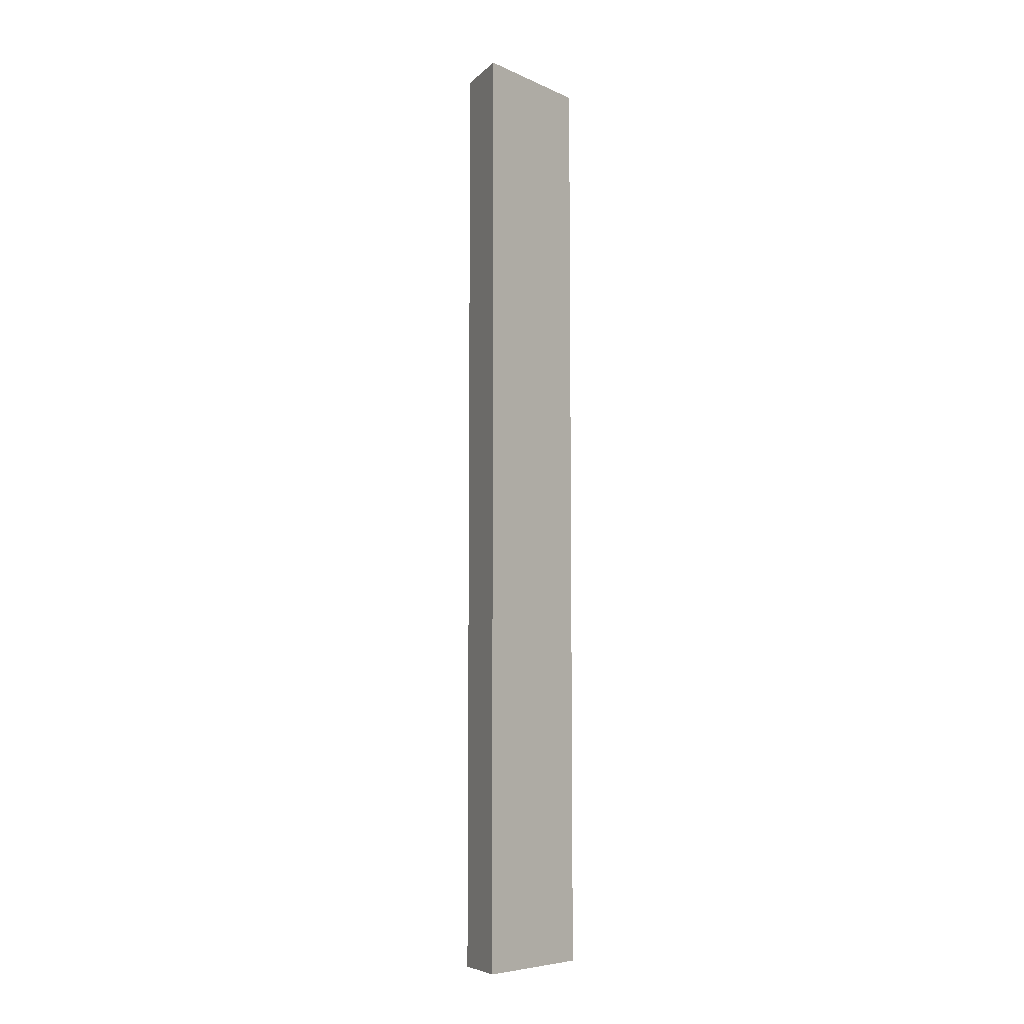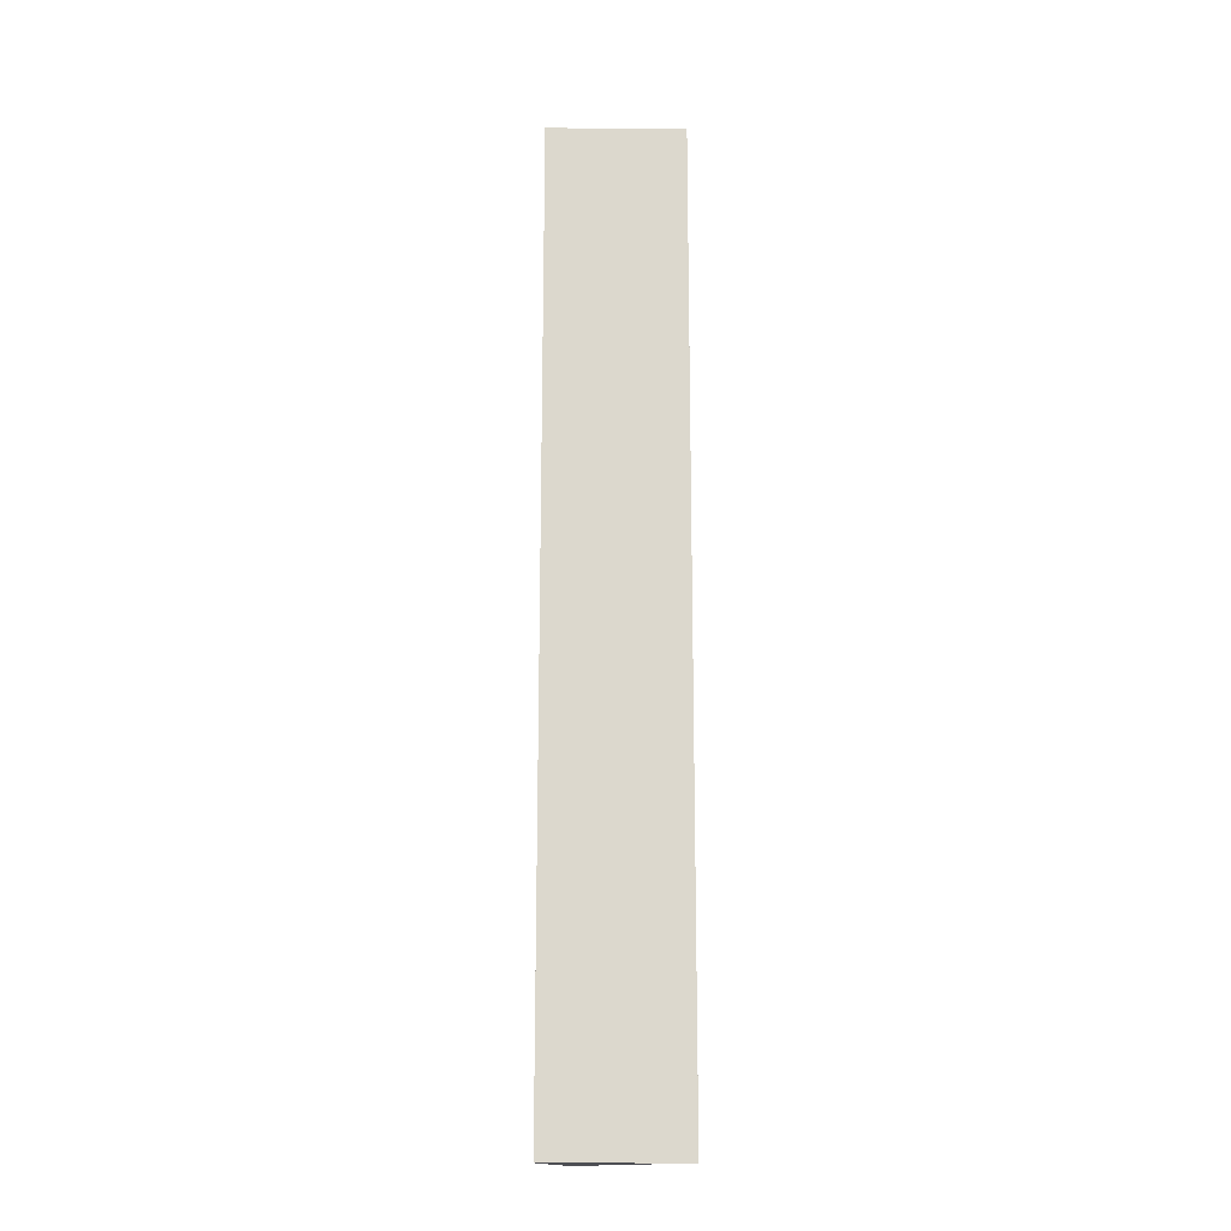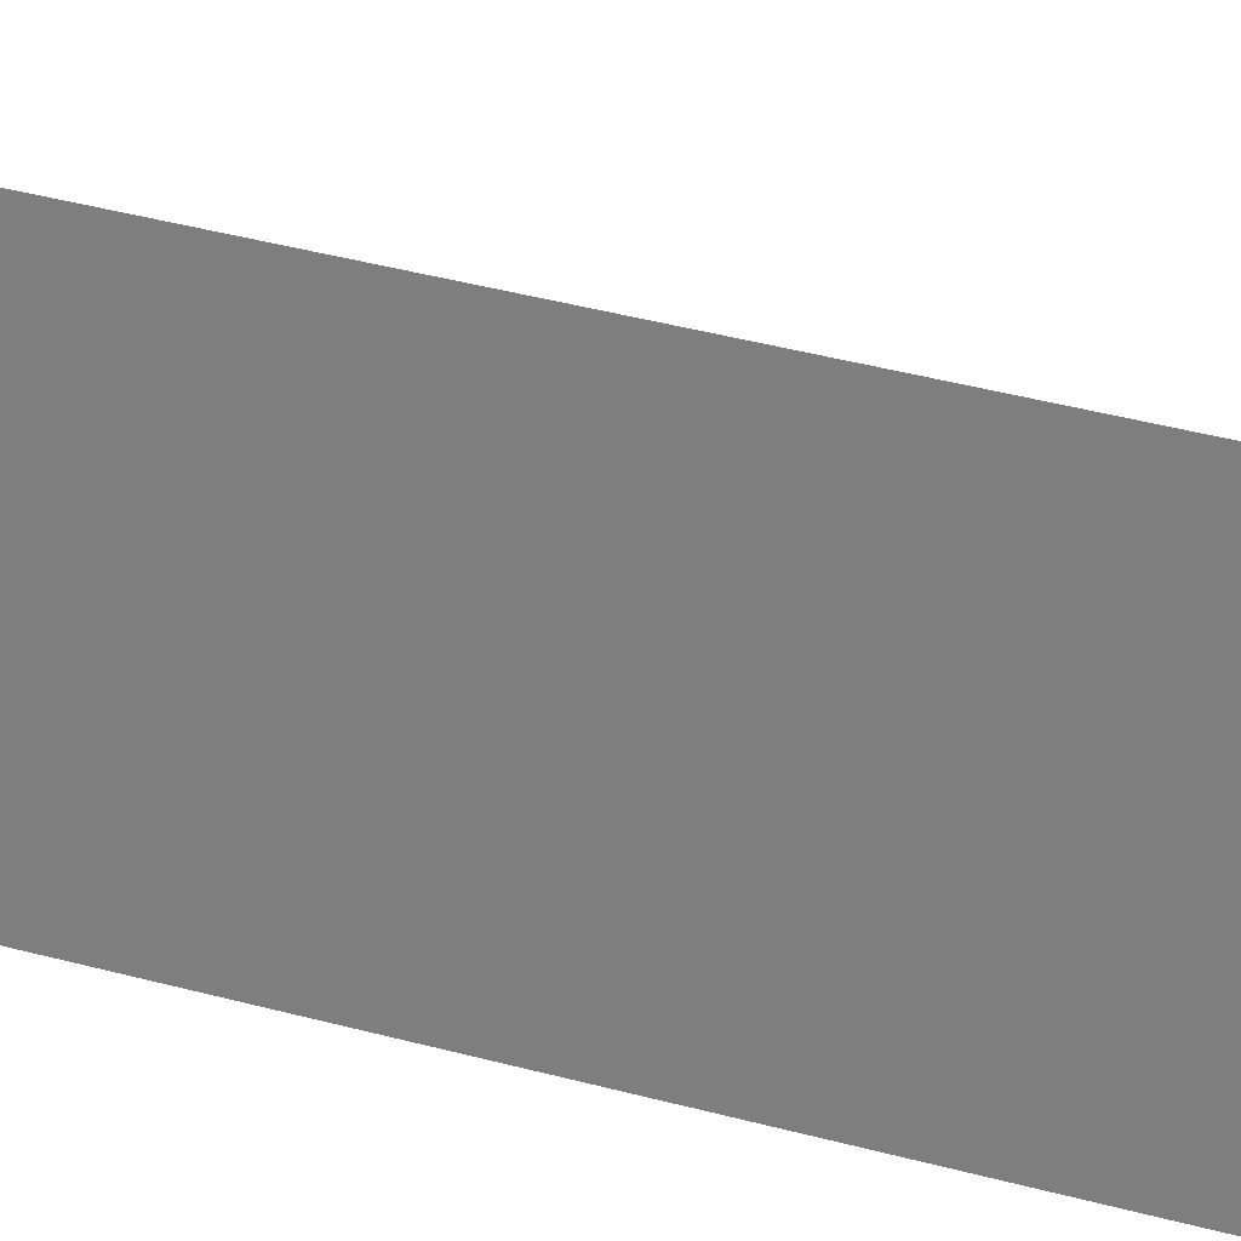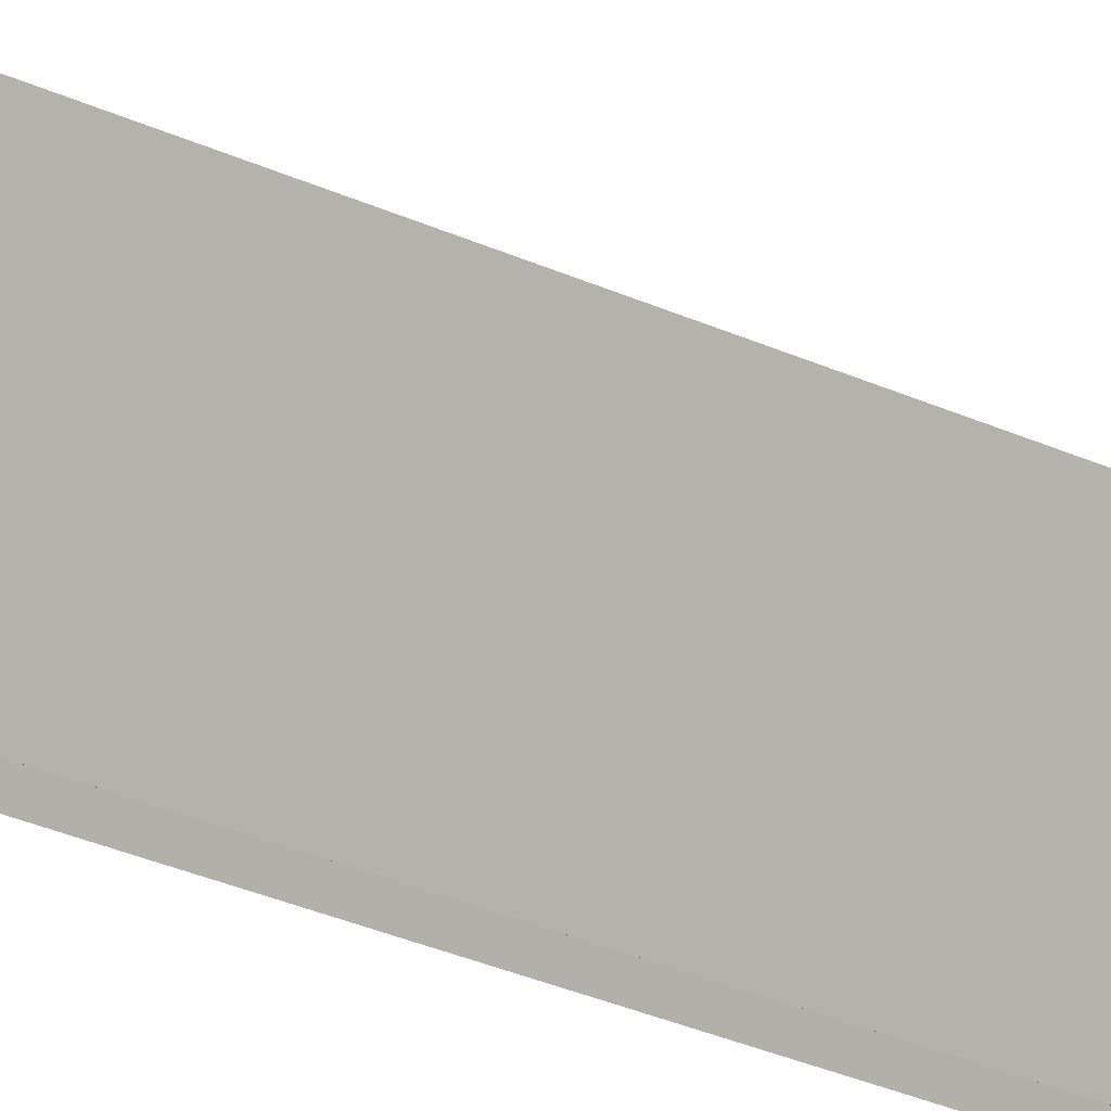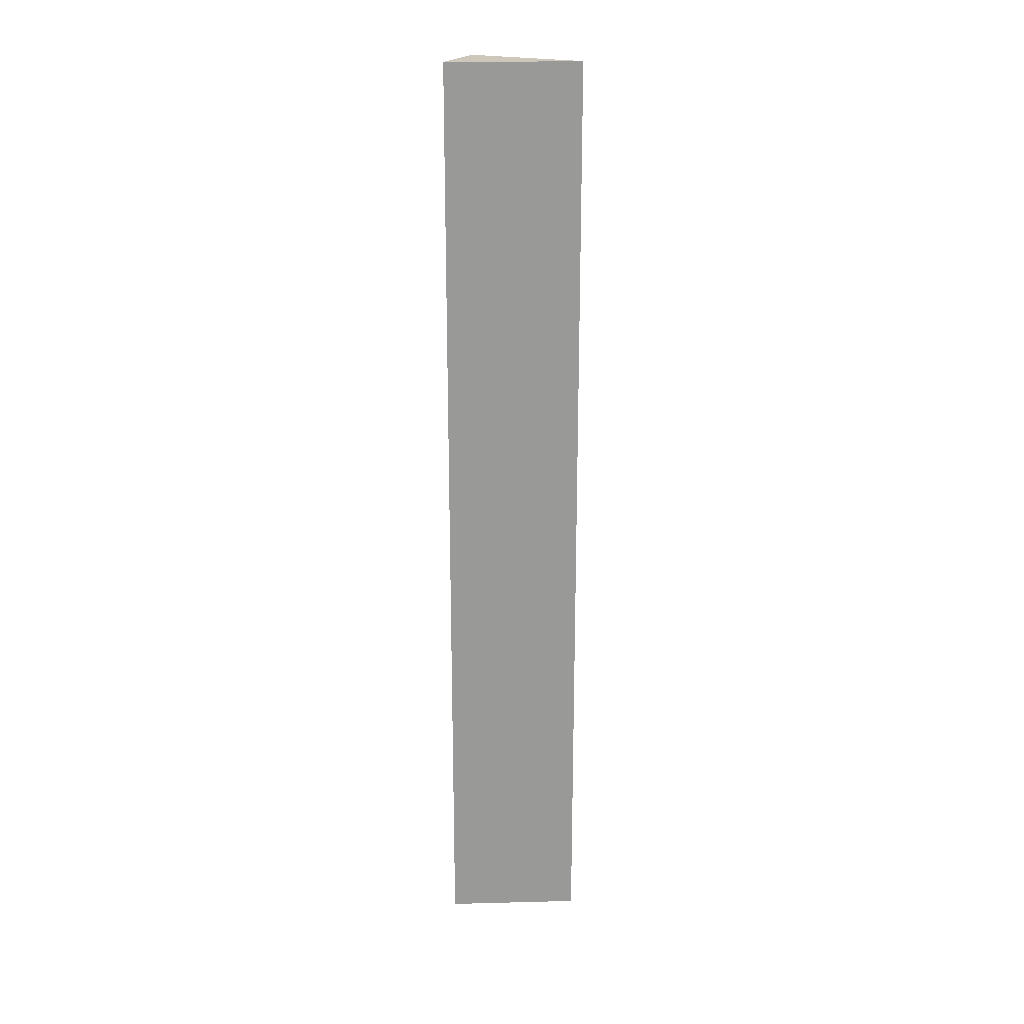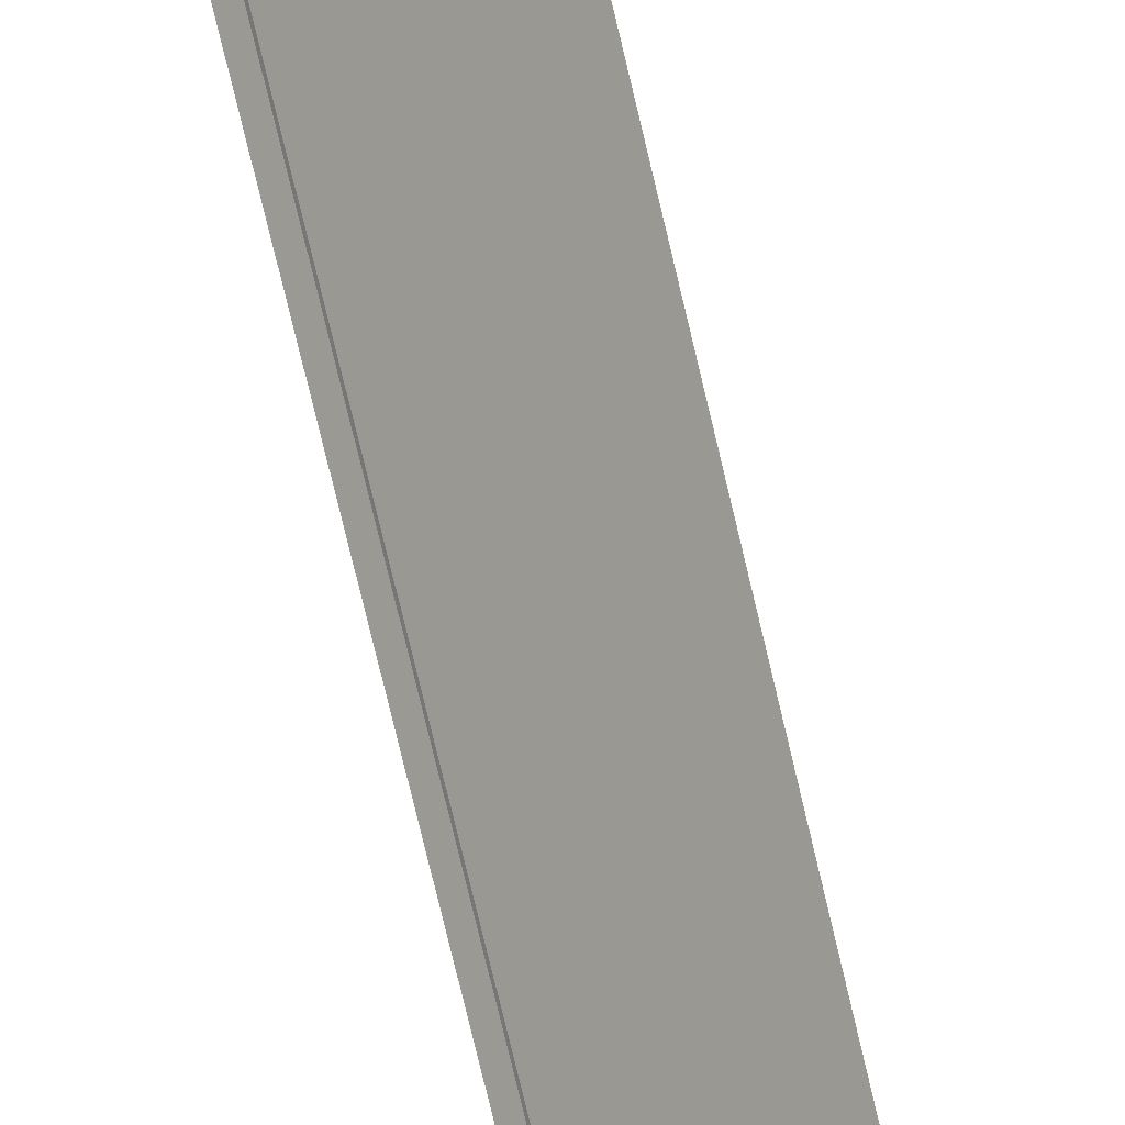
<metadata>
{"format":"obj","ext":"obj","renderer":"f3d","projection":"perspective","resolution":1024,"background":"white","views":[{"elev":-7.1,"azim":38.9,"up":"+Y"},{"elev":-17.3,"azim":88.9,"up":"+Y"},{"elev":25.5,"azim":116.7,"up":"+Z"},{"elev":-26.7,"azim":-126.9,"up":"+Z"},{"elev":21.4,"azim":87.4,"up":"+Y"},{"elev":-69.1,"azim":-167.1,"up":"+Z"}]}
</metadata>
<code>
v  1.085 19.58 -2.003
v  1.178 19.58 0.604
v  1.178 19.58 -2.169
v  1.071 19.58 -2.011
v  0 19.58 1.199e-15
v  1.178 1.328e-16 -2.169
v  1.085 1.226e-16 -2.003
v  1.071 1.231e-16 -2.011
v  0 0 0
v  1.178 -3.698e-17 0.604
g defaultobject
f 1 2 3
f 2 1 4
f 2 4 5
f 6 1 3
f 1 6 7
f 8 5 4
f 5 8 9
f 7 4 1
f 4 7 8
f 9 2 5
f 2 9 10
f 10 3 2
f 3 10 6
f 6 10 7
f 8 10 9
f 10 8 7

</code>
